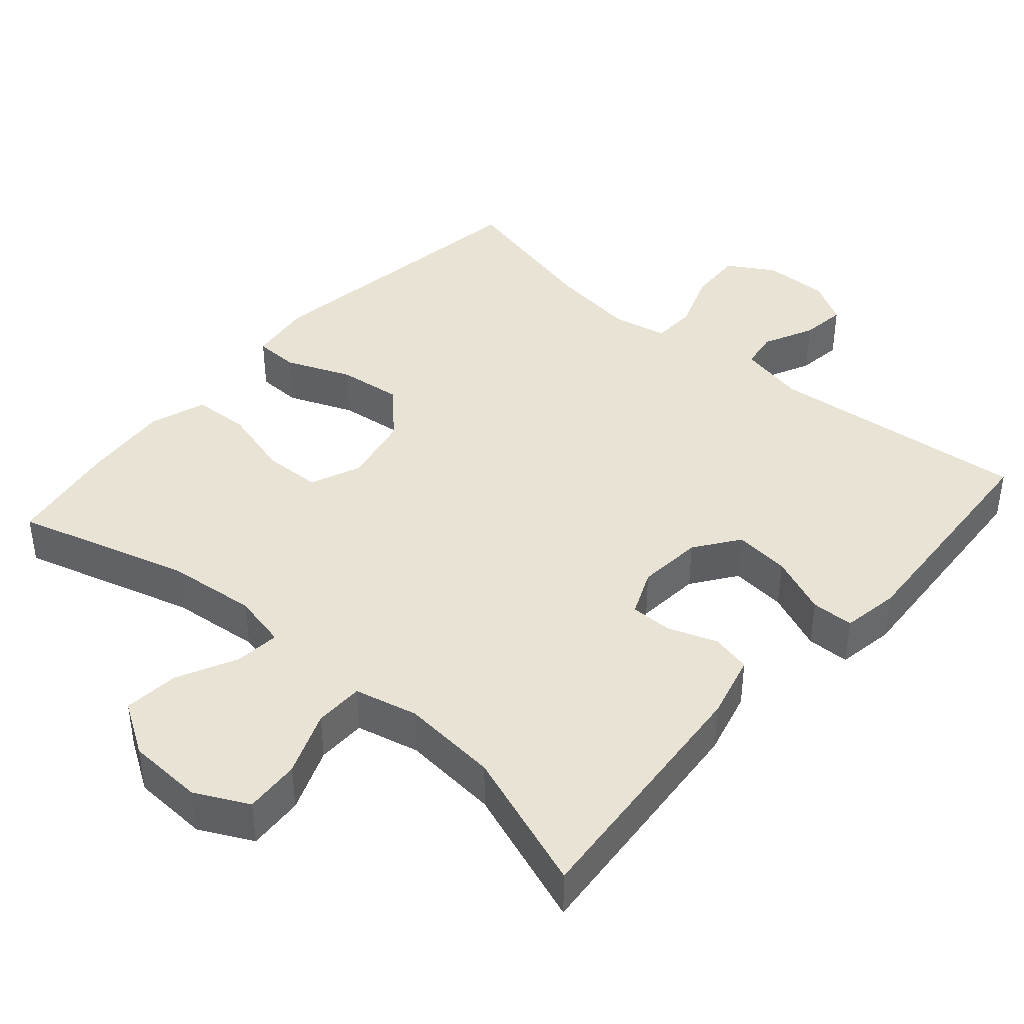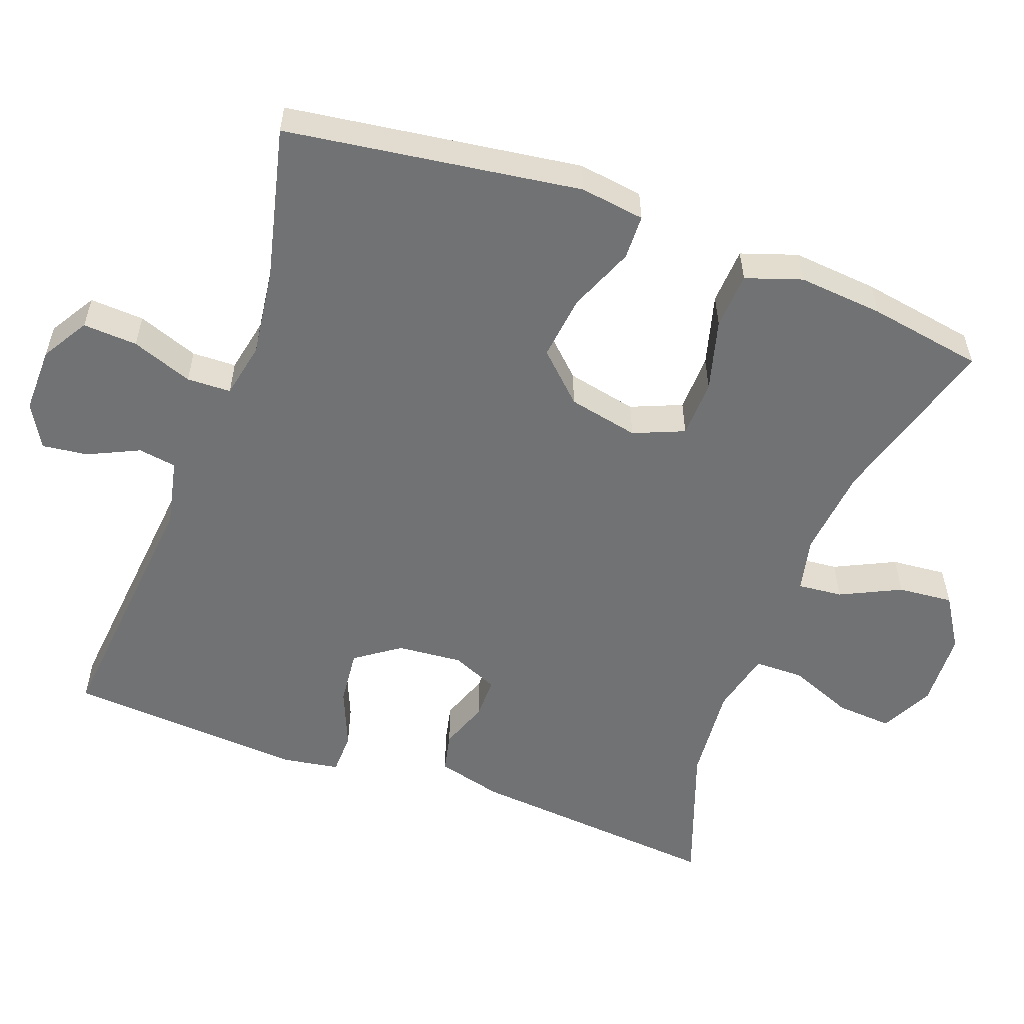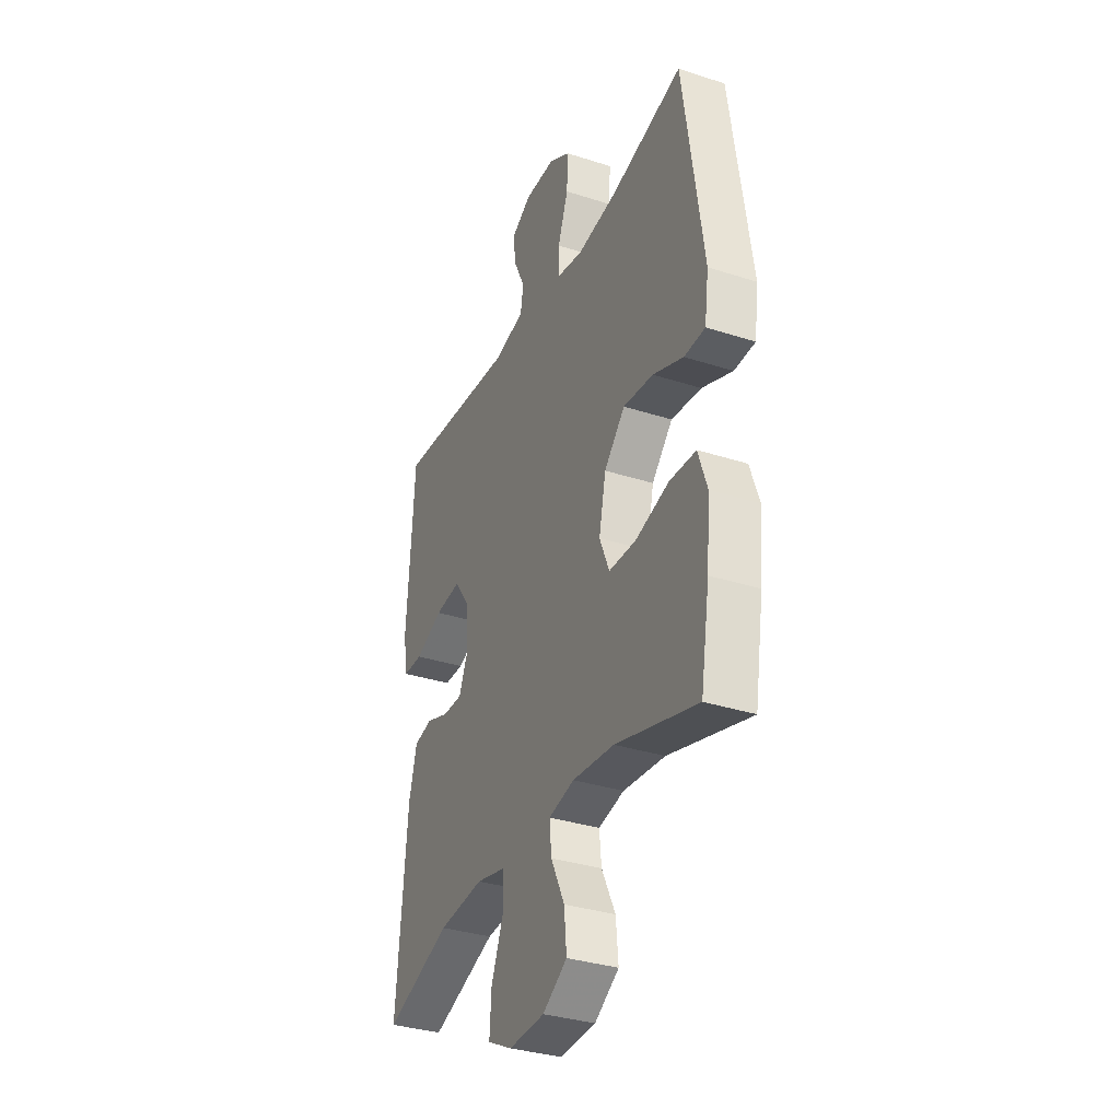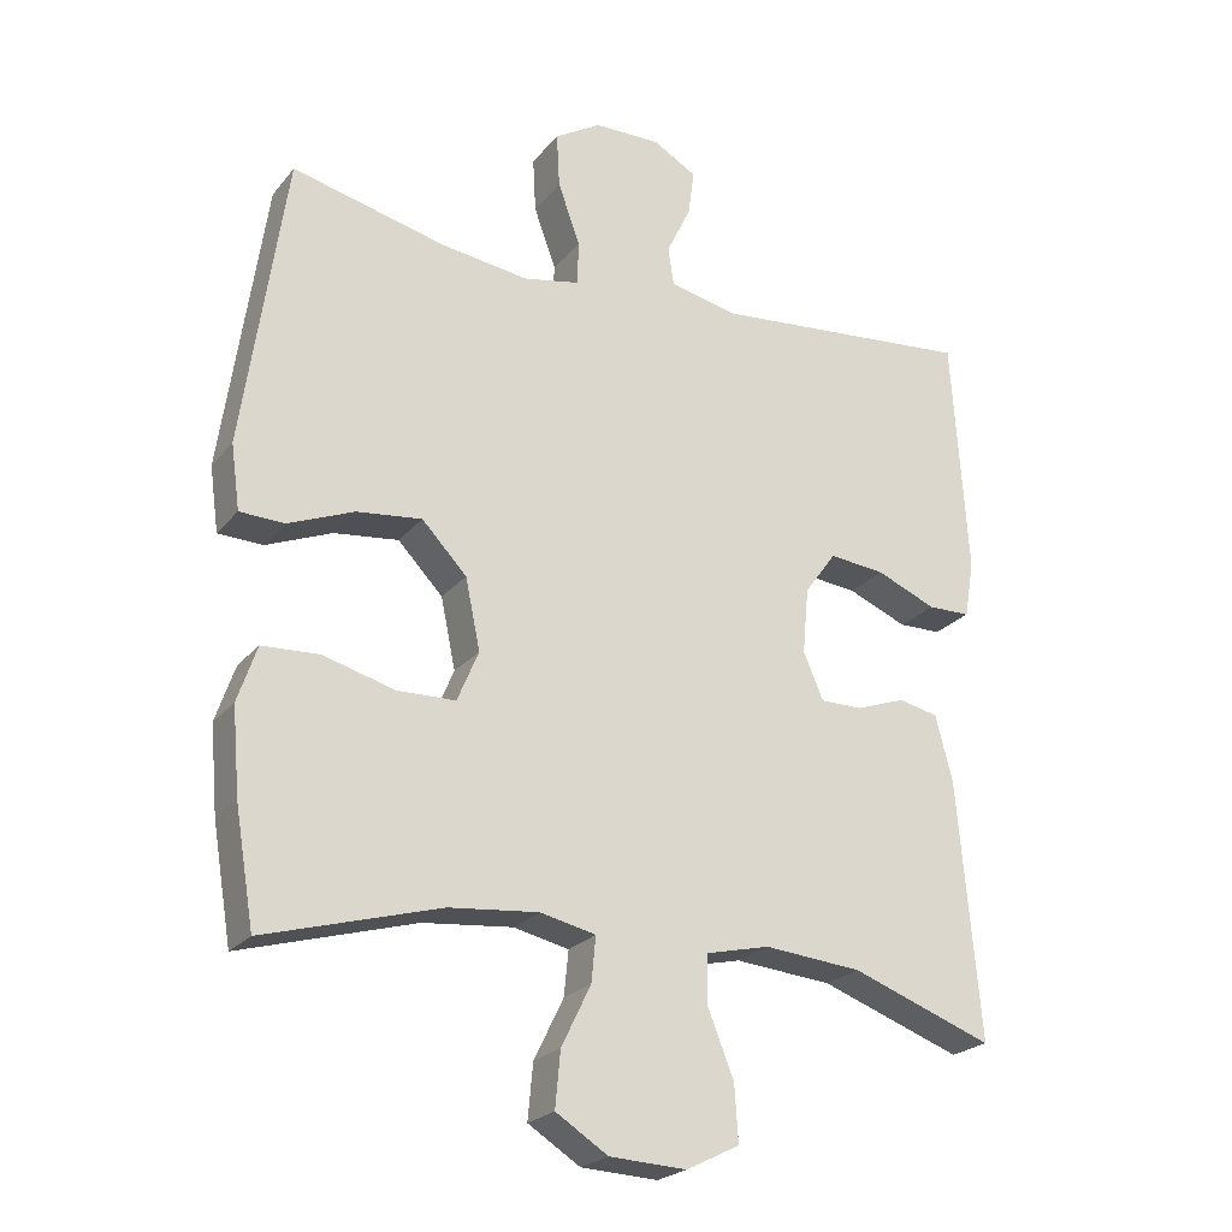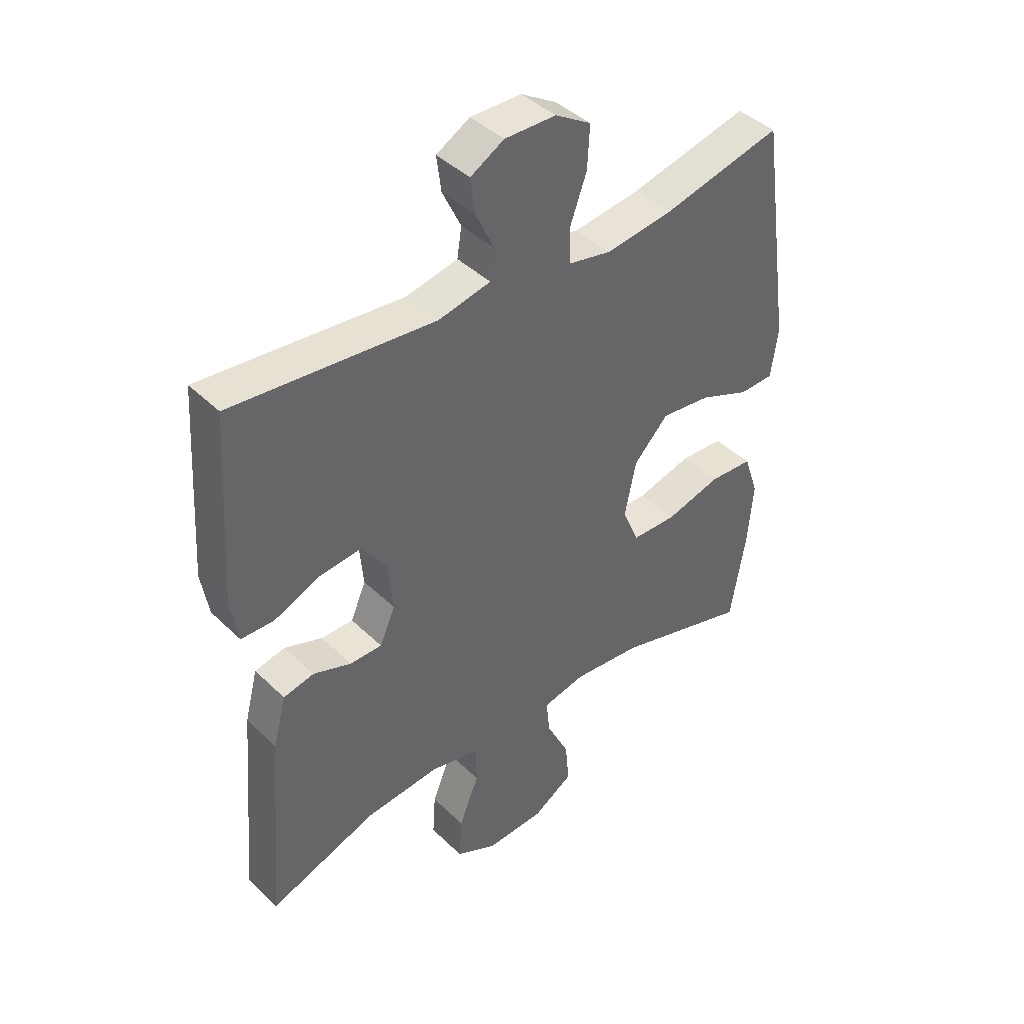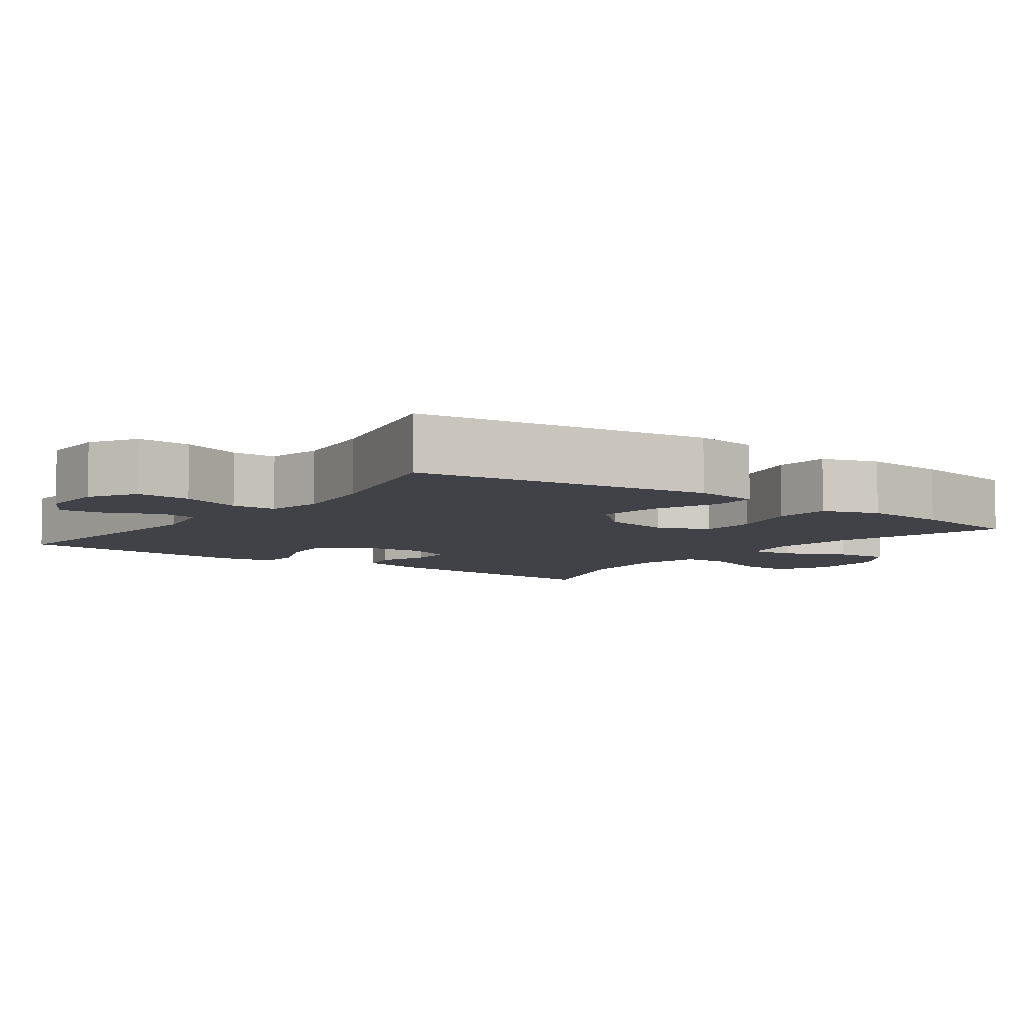
<metadata>
{"format":"obj","ext":"obj","renderer":"f3d","projection":"perspective","resolution":1024,"background":"white","views":[{"elev":41.0,"azim":-139.0,"up":"+Y"},{"elev":-55.4,"azim":69.6,"up":"+Y"},{"elev":-33.9,"azim":66.3,"up":"+Z"},{"elev":-23.2,"azim":151.3,"up":"+Z"},{"elev":42.0,"azim":-40.9,"up":"+Z"},{"elev":-6.8,"azim":53.5,"up":"+Y"}]}
</metadata>
<code>
v -0.5 0.07 -0.5
v -0.47 0.07 -0.151
v -0.447 0.07 -0.062
v -0.393 0.07 -0.05
v -0.326 0.07 -0.074
v -0.269 0.07 -0.074
v -0.242 0.07 -0.011
v -0.25 0.07 0.078
v -0.293 0.07 0.138
v -0.369 0.07 0.13
v -0.45 0.07 0.096
v -0.508 0.07 0.097
v -0.521 0.07 0.175
v -0.5 0.07 0.5
v -0.143 0.07 0.467
v -0.051 0.07 0.487
v -0.043 0.07 0.539
v -0.076 0.07 0.608
v -0.084 0.07 0.67
v -0.025 0.07 0.704
v 0.065 0.07 0.703
v 0.128 0.07 0.665
v 0.124 0.07 0.591
v 0.094 0.07 0.508
v 0.096 0.07 0.448
v 0.172 0.07 0.433
v 0.29 0.07 0.449
v 0.5 0.07 0.5
v 0.558 0.07 0.1
v 0.546 0.07 0.012
v 0.485 0.07 0.01
v 0.396 0.07 0.046
v 0.308 0.07 0.056
v 0.247 0.07 -0.008
v 0.227 0.07 -0.104
v 0.256 0.07 -0.173
v 0.335 0.07 -0.175
v 0.433 0.07 -0.148
v 0.51 0.07 -0.152
v 0.536 0.07 -0.228
v 0.526 0.07 -0.344
v 0.5 0.07 -0.5
v 0.262 0.07 -0.432
v 0.14 0.07 -0.42
v 0.065 0.07 -0.437
v 0.071 0.07 -0.498
v 0.111 0.07 -0.58
v 0.118 0.07 -0.655
v 0.047 0.07 -0.7
v -0.057 0.07 -0.705
v -0.129 0.07 -0.669
v -0.124 0.07 -0.593
v -0.089 0.07 -0.505
v -0.09 0.07 -0.438
v -0.176 0.07 -0.418
v -0.308 0.07 -0.43
v -0.5 0 -0.5
v -0.47 0 -0.151
v -0.447 0 -0.062
v -0.393 0 -0.05
v -0.326 0 -0.074
v -0.269 0 -0.074
v -0.242 0 -0.011
v -0.25 0 0.078
v -0.293 0 0.138
v -0.369 0 0.13
v -0.45 0 0.096
v -0.508 0 0.097
v -0.521 0 0.175
v -0.5 0 0.5
v -0.143 0 0.467
v -0.051 0 0.487
v -0.043 0 0.539
v -0.076 0 0.608
v -0.084 0 0.67
v -0.025 0 0.704
v 0.065 0 0.703
v 0.128 0 0.665
v 0.124 0 0.591
v 0.094 0 0.508
v 0.096 0 0.448
v 0.172 0 0.433
v 0.29 0 0.449
v 0.5 0 0.5
v 0.558 0 0.1
v 0.546 0 0.012
v 0.485 0 0.01
v 0.396 0 0.046
v 0.308 0 0.056
v 0.247 0 -0.008
v 0.227 0 -0.104
v 0.256 0 -0.173
v 0.335 0 -0.175
v 0.433 0 -0.148
v 0.51 0 -0.152
v 0.536 0 -0.228
v 0.526 0 -0.344
v 0.5 0 -0.5
v 0.262 0 -0.432
v 0.14 0 -0.42
v 0.065 0 -0.437
v 0.071 0 -0.498
v 0.111 0 -0.58
v 0.118 0 -0.655
v 0.047 0 -0.7
v -0.057 0 -0.705
v -0.129 0 -0.669
v -0.124 0 -0.593
v -0.089 0 -0.505
v -0.09 0 -0.438
v -0.176 0 -0.418
v -0.308 0 -0.43
f 51 52 53
f 50 51 53
f 49 50 53
f 48 49 53
f 47 48 53
f 46 47 53
f 45 46 53 54
f 44 45 54 55
f 41 42 43
f 40 41 43
f 39 40 43
f 38 39 43
f 37 38 43
f 36 37 43 44
f 35 36 44 55
f 30 31 32
f 29 30 32
f 28 29 32
f 27 28 32
f 26 27 32 33
f 25 26 33 34
f 22 23 24
f 21 22 24
f 20 21 24
f 19 20 24
f 18 19 24
f 17 18 24
f 16 17 24 25
f 35 55 56
f 34 35 56
f 25 34 56
f 16 25 56
f 15 16 56
f 13 14 15
f 12 13 15
f 11 12 15
f 10 11 15
f 3 4 5
f 2 3 5
f 1 2 5
f 56 1 5
f 56 5 6
f 9 10 15
f 8 9 15
f 7 8 15
f 7 15 56
f 6 7 56
f 109 108 107
f 109 107 106
f 109 106 105
f 109 105 104
f 109 104 103
f 109 103 102
f 110 109 102 101
f 111 110 101 100
f 99 98 97
f 99 97 96
f 99 96 95
f 99 95 94
f 99 94 93
f 100 99 93 92
f 111 100 92 91
f 88 87 86
f 88 86 85
f 88 85 84
f 88 84 83
f 89 88 83 82
f 90 89 82 81
f 80 79 78
f 80 78 77
f 80 77 76
f 80 76 75
f 80 75 74
f 80 74 73
f 81 80 73 72
f 112 111 91
f 112 91 90
f 112 90 81
f 112 81 72
f 112 72 71
f 71 70 69
f 71 69 68
f 71 68 67
f 71 67 66
f 61 60 59
f 61 59 58
f 61 58 57
f 61 57 112
f 62 61 112
f 71 66 65
f 71 65 64
f 71 64 63
f 112 71 63
f 112 63 62
f 1 57 58 2
f 2 58 59 3
f 3 59 60 4
f 4 60 61 5
f 5 61 62 6
f 6 62 63 7
f 7 63 64 8
f 8 64 65 9
f 9 65 66 10
f 10 66 67 11
f 11 67 68 12
f 12 68 69 13
f 13 69 70 14
f 14 70 71 15
f 15 71 72 16
f 16 72 73 17
f 17 73 74 18
f 18 74 75 19
f 19 75 76 20
f 20 76 77 21
f 21 77 78 22
f 22 78 79 23
f 23 79 80 24
f 24 80 81 25
f 25 81 82 26
f 26 82 83 27
f 27 83 84 28
f 28 84 85 29
f 29 85 86 30
f 30 86 87 31
f 31 87 88 32
f 32 88 89 33
f 33 89 90 34
f 34 90 91 35
f 35 91 92 36
f 36 92 93 37
f 37 93 94 38
f 38 94 95 39
f 39 95 96 40
f 40 96 97 41
f 41 97 98 42
f 42 98 99 43
f 43 99 100 44
f 44 100 101 45
f 45 101 102 46
f 46 102 103 47
f 47 103 104 48
f 48 104 105 49
f 49 105 106 50
f 50 106 107 51
f 51 107 108 52
f 52 108 109 53
f 53 109 110 54
f 54 110 111 55
f 55 111 112 56
f 56 112 57 1

</code>
